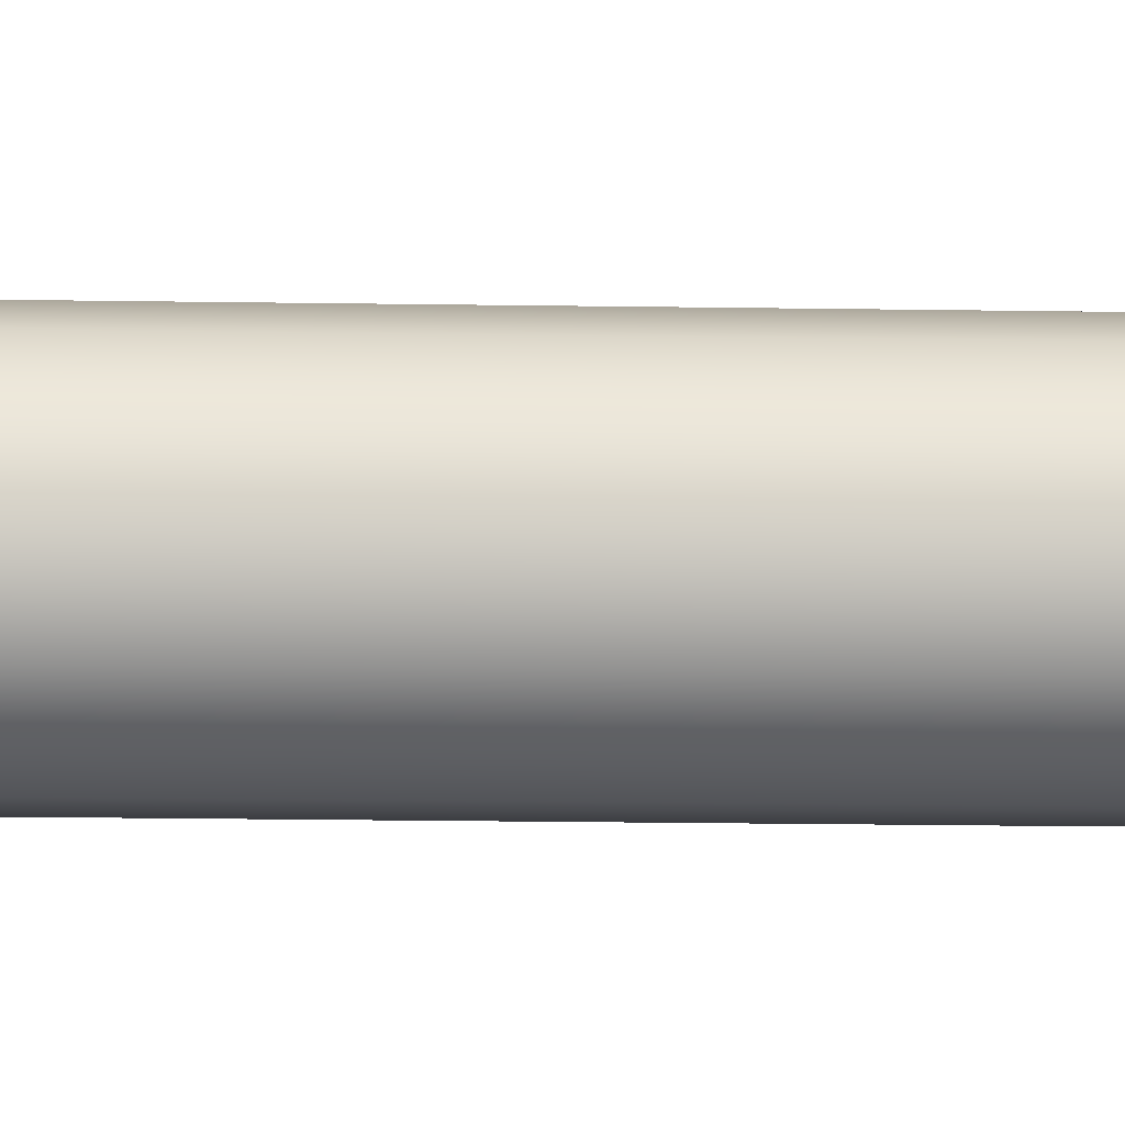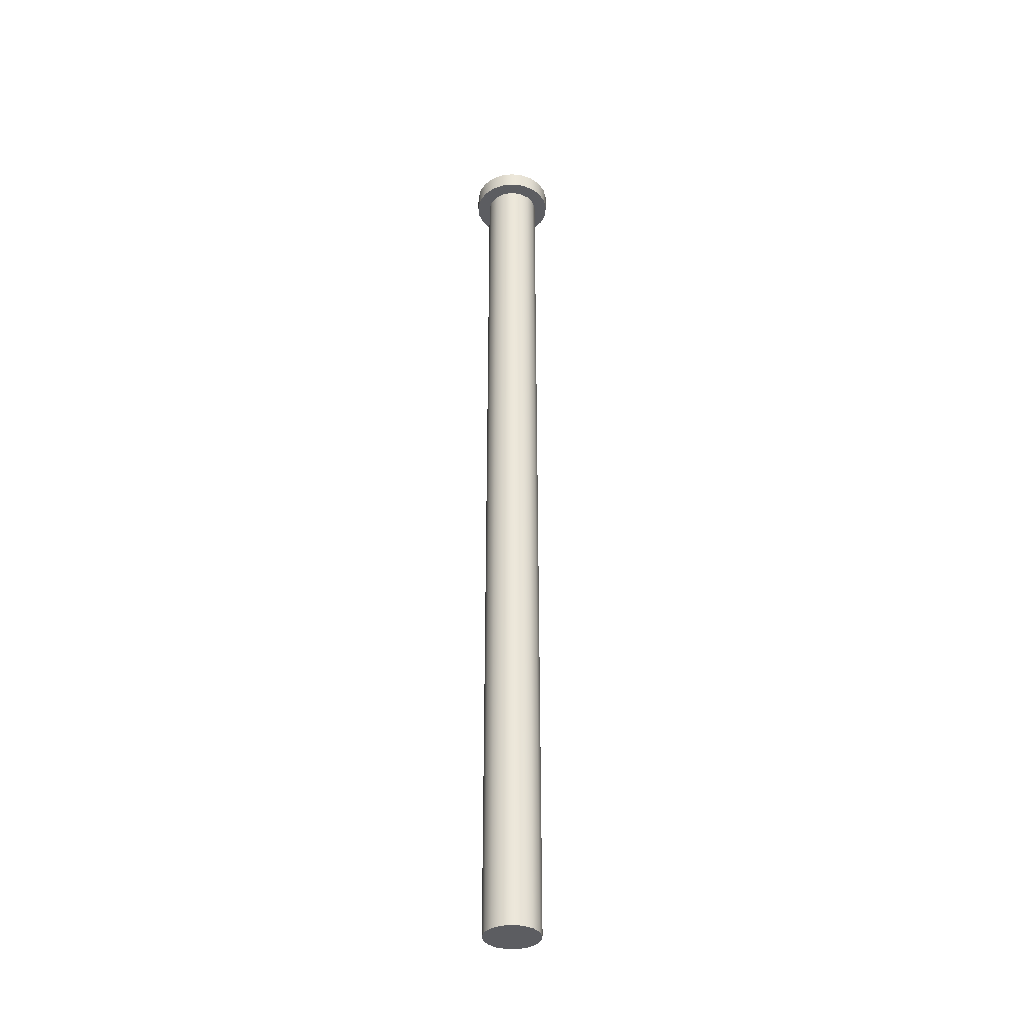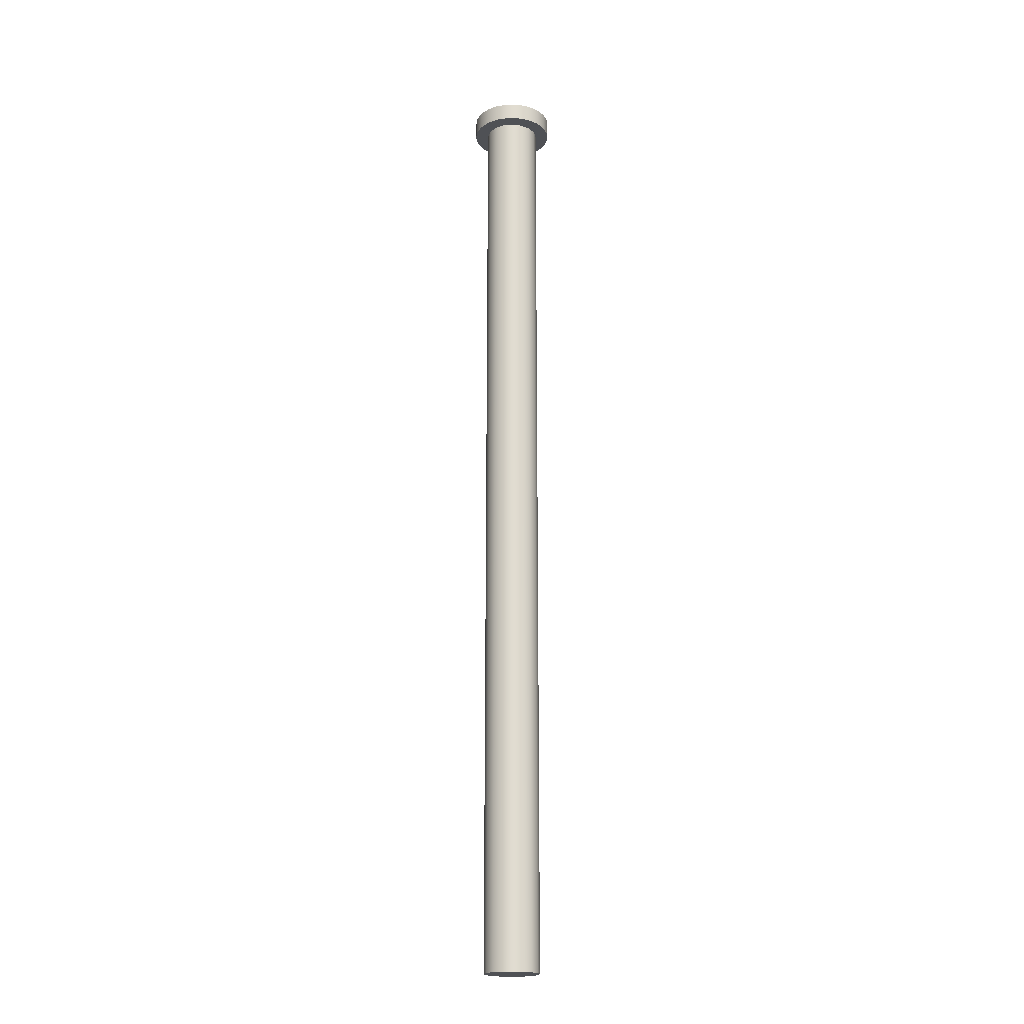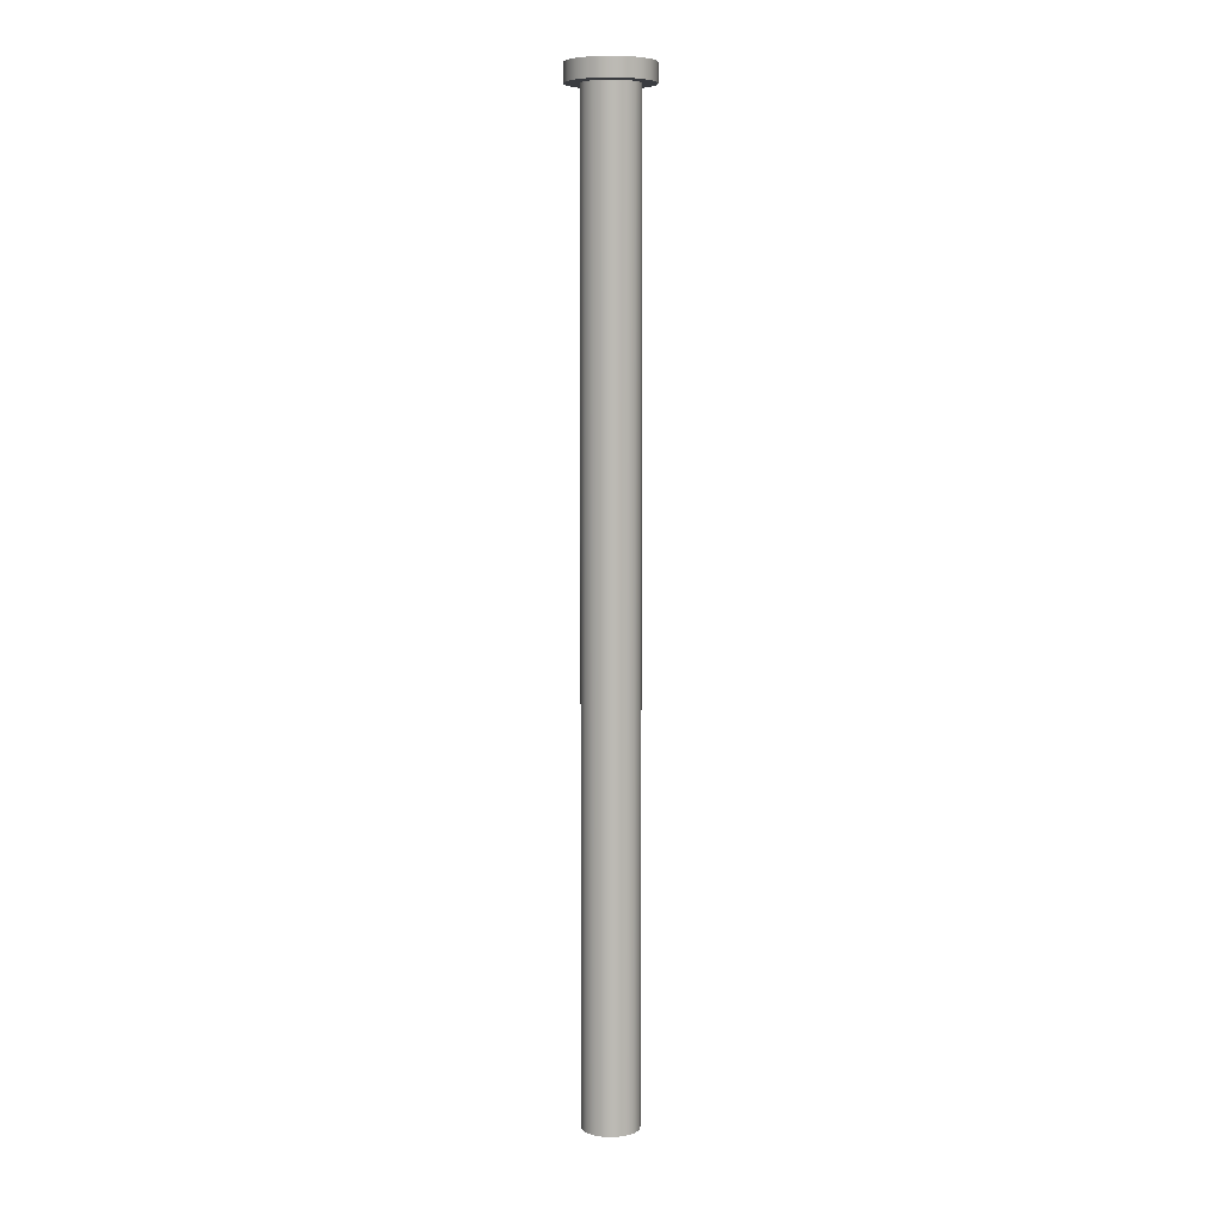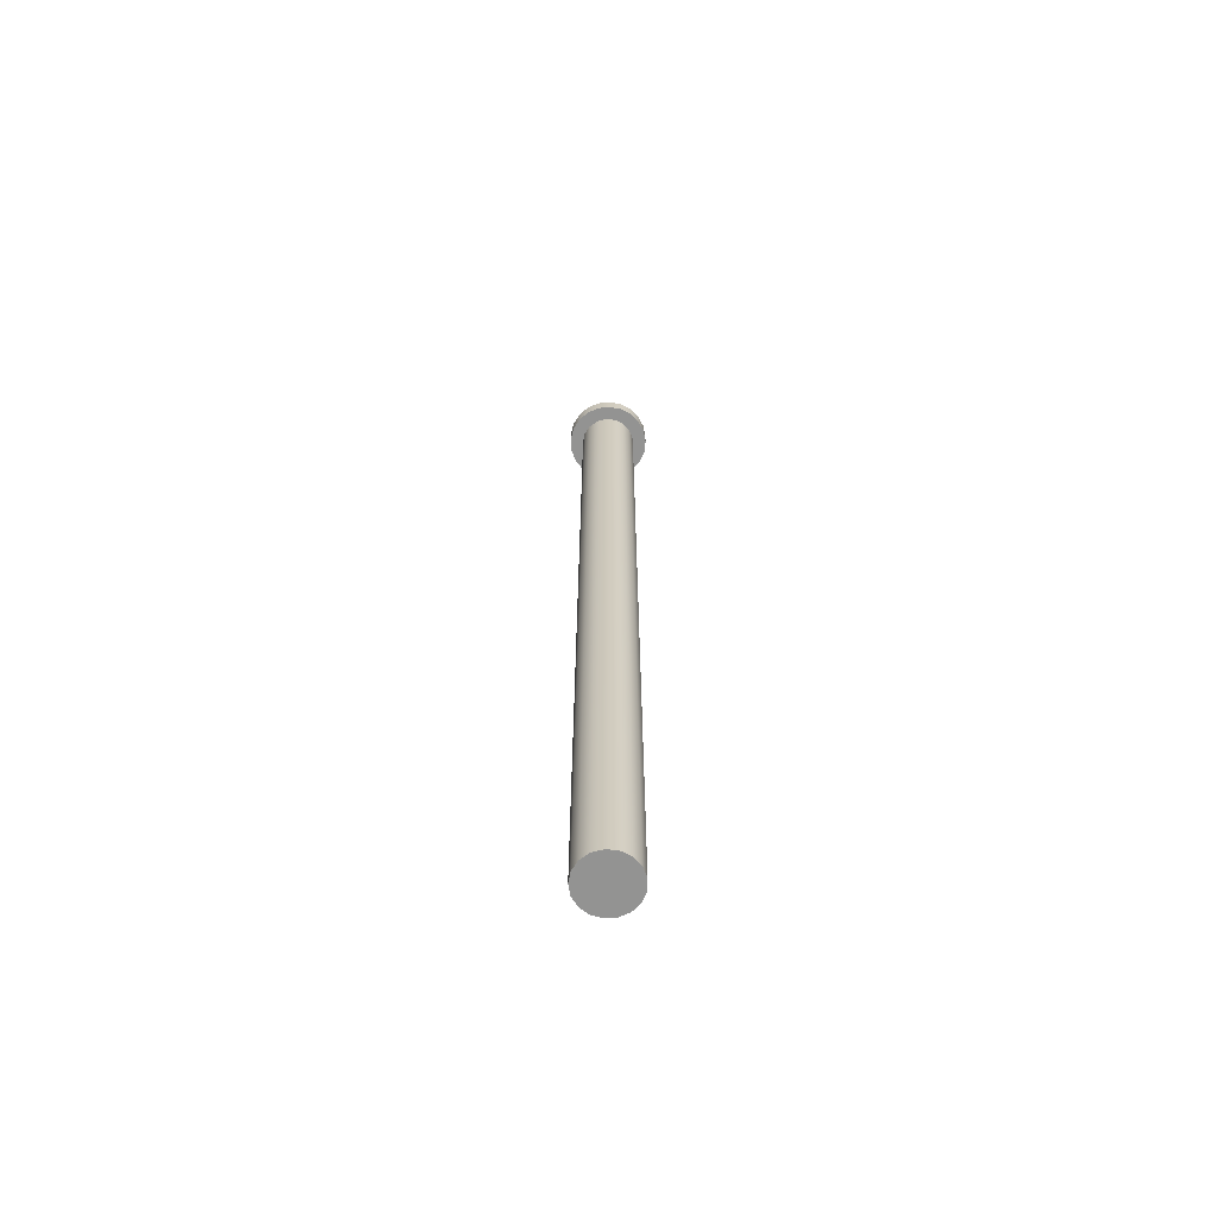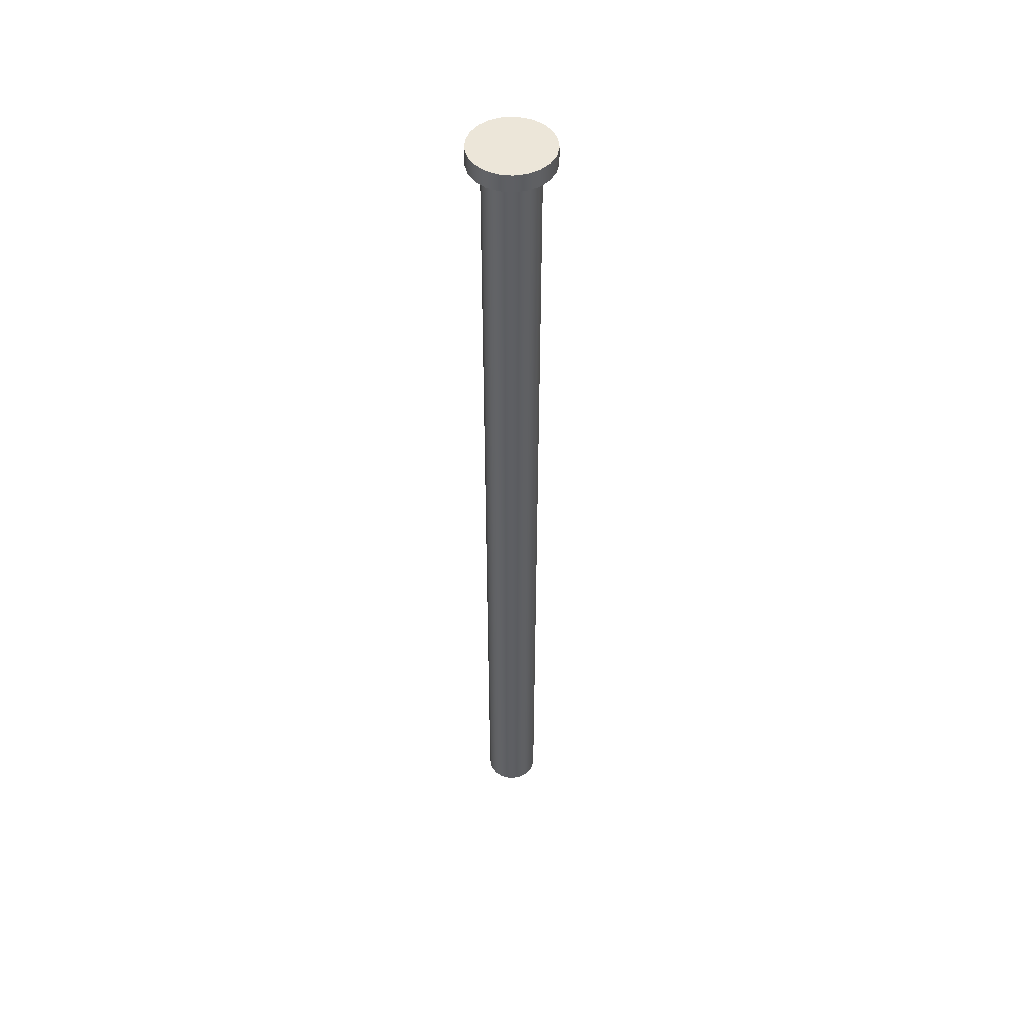
<metadata>
{"format":"obj","ext":"obj","renderer":"f3d","projection":"perspective","resolution":1024,"background":"white","views":[{"elev":-7.7,"azim":85.8,"up":"+Z"},{"elev":-36.6,"azim":-132.2,"up":"+Y"},{"elev":-20.0,"azim":-6.6,"up":"+Y"},{"elev":7.0,"azim":50.6,"up":"+Y"},{"elev":-66.7,"azim":105.2,"up":"+Y"},{"elev":48.8,"azim":19.9,"up":"+Y"}]}
</metadata>
<code>
v 23.8 0 2.449e-17
v 23.81 0 -0.07225
v 23.85 0 -0.1347
v 23.91 0 -0.179
v 23.98 0 -0.1991
v 24.05 0 -0.1924
v 24.12 0 -0.1596
v 24.17 0 -0.1053
v 24.2 0 -0.03675
v 24.2 0 0.03675
v 24.17 0 0.1053
v 24.12 0 0.1596
v 24.05 0 0.1924
v 23.98 0 0.1991
v 23.91 0 0.179
v 23.85 0 0.1347
v 23.81 0 0.07225
v 24.3 6.819 -3.674e-17
v 24.29 6.819 0.08843
v 24.25 6.819 0.169
v 24.19 6.819 0.2345
v 24.11 6.819 0.2793
v 24.02 6.819 0.2992
v 23.93 6.819 0.2925
v 23.85 6.819 0.2598
v 23.78 6.819 0.2041
v 23.73 6.819 0.1302
v 23.7 6.819 0.04471
v 23.7 6.819 -0.04471
v 23.73 6.819 -0.1302
v 23.78 6.819 -0.2041
v 23.85 6.819 -0.2598
v 23.93 6.819 -0.2925
v 24.02 6.819 -0.2992
v 24.11 6.819 -0.2793
v 24.19 6.819 -0.2345
v 24.25 6.819 -0.169
v 24.29 6.819 -0.08843
v 23.8 6.819 2.449e-17
v 23.81 6.819 0.07225
v 23.85 6.819 0.1347
v 23.91 6.819 0.179
v 23.98 6.819 0.1991
v 24.05 6.819 0.1924
v 24.12 6.819 0.1596
v 24.17 6.819 0.1053
v 24.2 6.819 0.03675
v 24.2 6.819 -0.03675
v 24.17 6.819 -0.1053
v 24.12 6.819 -0.1596
v 24.05 6.819 -0.1924
v 23.98 6.819 -0.1991
v 23.91 6.819 -0.179
v 23.85 6.819 -0.1347
v 23.81 6.819 -0.07225
v 24.3 6.948 -3.674e-17
v 24.29 6.948 0.08843
v 24.25 6.948 0.169
v 24.19 6.948 0.2345
v 24.11 6.948 0.2793
v 24.02 6.948 0.2992
v 23.93 6.948 0.2925
v 23.85 6.948 0.2598
v 23.78 6.948 0.2041
v 23.73 6.948 0.1302
v 23.7 6.948 0.04471
v 23.7 6.948 -0.04471
v 23.73 6.948 -0.1302
v 23.78 6.948 -0.2041
v 23.85 6.948 -0.2598
v 23.93 6.948 -0.2925
v 24.02 6.948 -0.2992
v 24.11 6.948 -0.2793
v 24.19 6.948 -0.2345
v 24.25 6.948 -0.169
v 24.29 6.948 -0.08843
v 24.3 6.819 -3.674e-17
v 24.29 6.819 -0.08843
v 24.25 6.819 -0.169
v 24.19 6.819 -0.2345
v 24.11 6.819 -0.2793
v 24.02 6.819 -0.2992
v 23.93 6.819 -0.2925
v 23.85 6.819 -0.2598
v 23.78 6.819 -0.2041
v 23.73 6.819 -0.1302
v 23.7 6.819 -0.04471
v 23.7 6.819 0.04471
v 23.73 6.819 0.1302
v 23.78 6.819 0.2041
v 23.85 6.819 0.2598
v 23.93 6.819 0.2925
v 24.02 6.819 0.2992
v 24.11 6.819 0.2793
v 24.19 6.819 0.2345
v 24.25 6.819 0.169
v 24.29 6.819 0.08843
v 24.3 6.819 -3.674e-17
v 24.3 6.948 -3.674e-17
v 24.3 6.948 -3.674e-17
v 24.29 6.948 -0.08843
v 24.25 6.948 -0.169
v 24.19 6.948 -0.2345
v 24.11 6.948 -0.2793
v 24.02 6.948 -0.2992
v 23.93 6.948 -0.2925
v 23.85 6.948 -0.2598
v 23.78 6.948 -0.2041
v 23.73 6.948 -0.1302
v 23.7 6.948 -0.04471
v 23.7 6.948 0.04471
v 23.73 6.948 0.1302
v 23.78 6.948 0.2041
v 23.85 6.948 0.2598
v 23.93 6.948 0.2925
v 24.02 6.948 0.2992
v 24.11 6.948 0.2793
v 24.19 6.948 0.2345
v 24.25 6.948 0.169
v 24.29 6.948 0.08843
v 23.8 6.819 2.449e-17
v 23.81 6.819 -0.07225
v 23.85 6.819 -0.1347
v 23.91 6.819 -0.179
v 23.98 6.819 -0.1991
v 24.05 6.819 -0.1924
v 24.12 6.819 -0.1596
v 24.17 6.819 -0.1053
v 24.2 6.819 -0.03675
v 24.2 6.819 0.03675
v 24.17 6.819 0.1053
v 24.12 6.819 0.1596
v 24.05 6.819 0.1924
v 23.98 6.819 0.1991
v 23.91 6.819 0.179
v 23.85 6.819 0.1347
v 23.81 6.819 0.07225
v 23.8 0 2.449e-17
v 23.81 0 0.07225
v 23.85 0 0.1347
v 23.91 0 0.179
v 23.98 0 0.1991
v 24.05 0 0.1924
v 24.12 0 0.1596
v 24.17 0 0.1053
v 24.2 0 0.03675
v 24.2 0 -0.03675
v 24.17 0 -0.1053
v 24.12 0 -0.1596
v 24.05 0 -0.1924
v 23.98 0 -0.1991
v 23.91 0 -0.179
v 23.85 0 -0.1347
v 23.81 0 -0.07225
v 23.8 0 2.449e-17
v 23.8 6.819 2.449e-17
f 2 9 1
f 1 9 10
f 1 10 17
f 17 10 11
f 17 11 16
f 16 11 12
f 16 12 15
f 15 12 13
f 15 13 14
f 9 2 8
f 8 2 3
f 8 3 7
f 7 3 4
f 7 4 6
f 6 4 5
f 19 47 18
f 18 47 48
f 18 48 38
f 38 48 49
f 38 49 37
f 37 49 50
f 37 50 36
f 36 50 35
f 35 50 51
f 35 51 34
f 34 51 52
f 34 52 33
f 33 52 53
f 33 53 32
f 32 53 54
f 32 54 31
f 31 54 30
f 30 54 55
f 30 55 29
f 29 55 39
f 29 39 28
f 28 39 40
f 28 40 27
f 27 40 41
f 27 41 26
f 26 41 25
f 25 41 42
f 25 42 24
f 24 42 43
f 24 43 23
f 23 43 44
f 23 44 22
f 22 44 45
f 22 45 21
f 21 45 20
f 20 45 46
f 20 46 19
f 19 46 47
f 57 97 56
f 56 97 98
f 99 77 76
f 76 77 78
f 76 78 75
f 75 78 79
f 75 79 74
f 74 79 80
f 74 80 73
f 73 80 81
f 73 81 72
f 72 81 82
f 72 82 71
f 71 82 83
f 71 83 70
f 70 83 84
f 70 84 69
f 69 84 85
f 69 85 68
f 68 85 86
f 68 86 67
f 67 86 87
f 67 87 66
f 66 87 88
f 66 88 65
f 65 88 89
f 65 89 64
f 64 89 90
f 64 90 63
f 63 90 91
f 63 91 62
f 62 91 92
f 62 92 61
f 61 92 93
f 61 93 60
f 60 93 94
f 60 94 59
f 59 94 95
f 59 95 58
f 58 95 96
f 58 96 57
f 57 96 97
f 101 110 100
f 100 110 111
f 100 111 120
f 120 111 112
f 120 112 119
f 119 112 113
f 119 113 118
f 118 113 114
f 118 114 117
f 117 114 115
f 117 115 116
f 110 101 109
f 109 101 102
f 109 102 108
f 108 102 103
f 108 103 107
f 107 103 104
f 107 104 106
f 106 104 105
f 122 154 121
f 121 154 155
f 156 138 137
f 137 138 139
f 137 139 136
f 136 139 140
f 136 140 135
f 135 140 141
f 135 141 134
f 134 141 142
f 134 142 133
f 133 142 143
f 133 143 132
f 132 143 144
f 132 144 131
f 131 144 145
f 131 145 130
f 130 145 146
f 130 146 129
f 129 146 147
f 129 147 128
f 128 147 148
f 128 148 127
f 127 148 149
f 127 149 126
f 126 149 150
f 126 150 125
f 125 150 151
f 125 151 124
f 124 151 152
f 124 152 123
f 123 152 153
f 123 153 122
f 122 153 154

</code>
